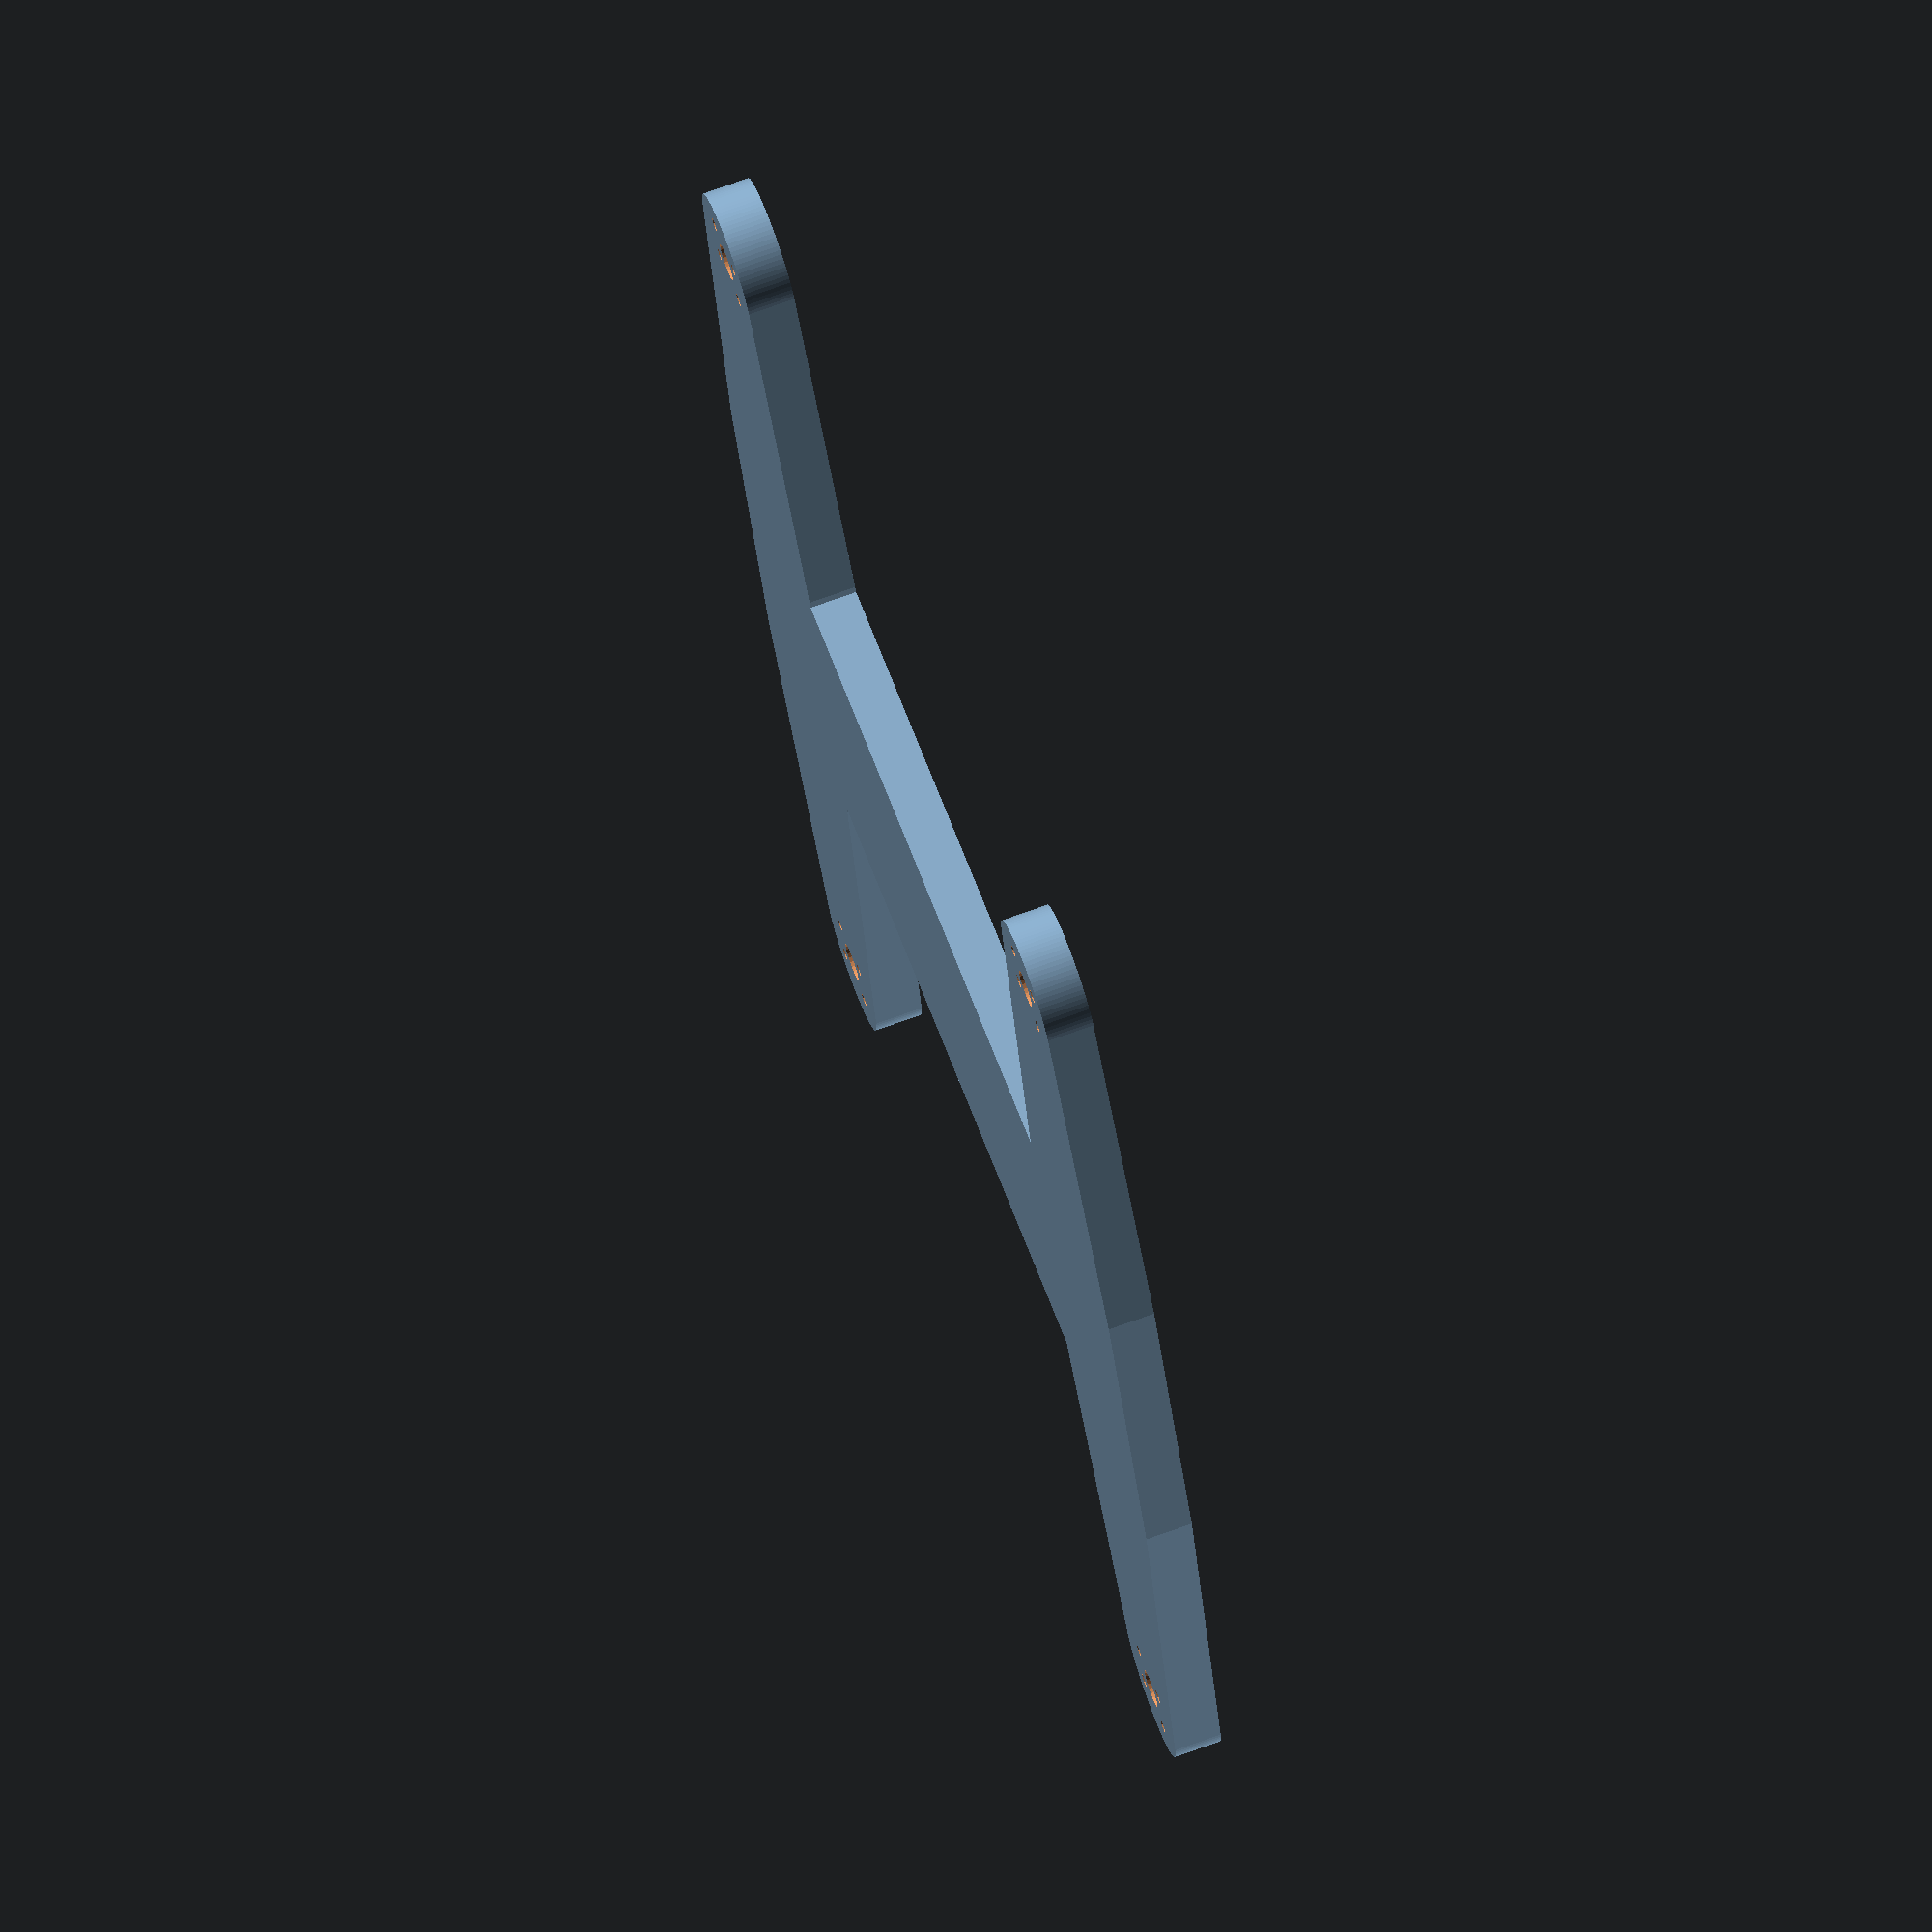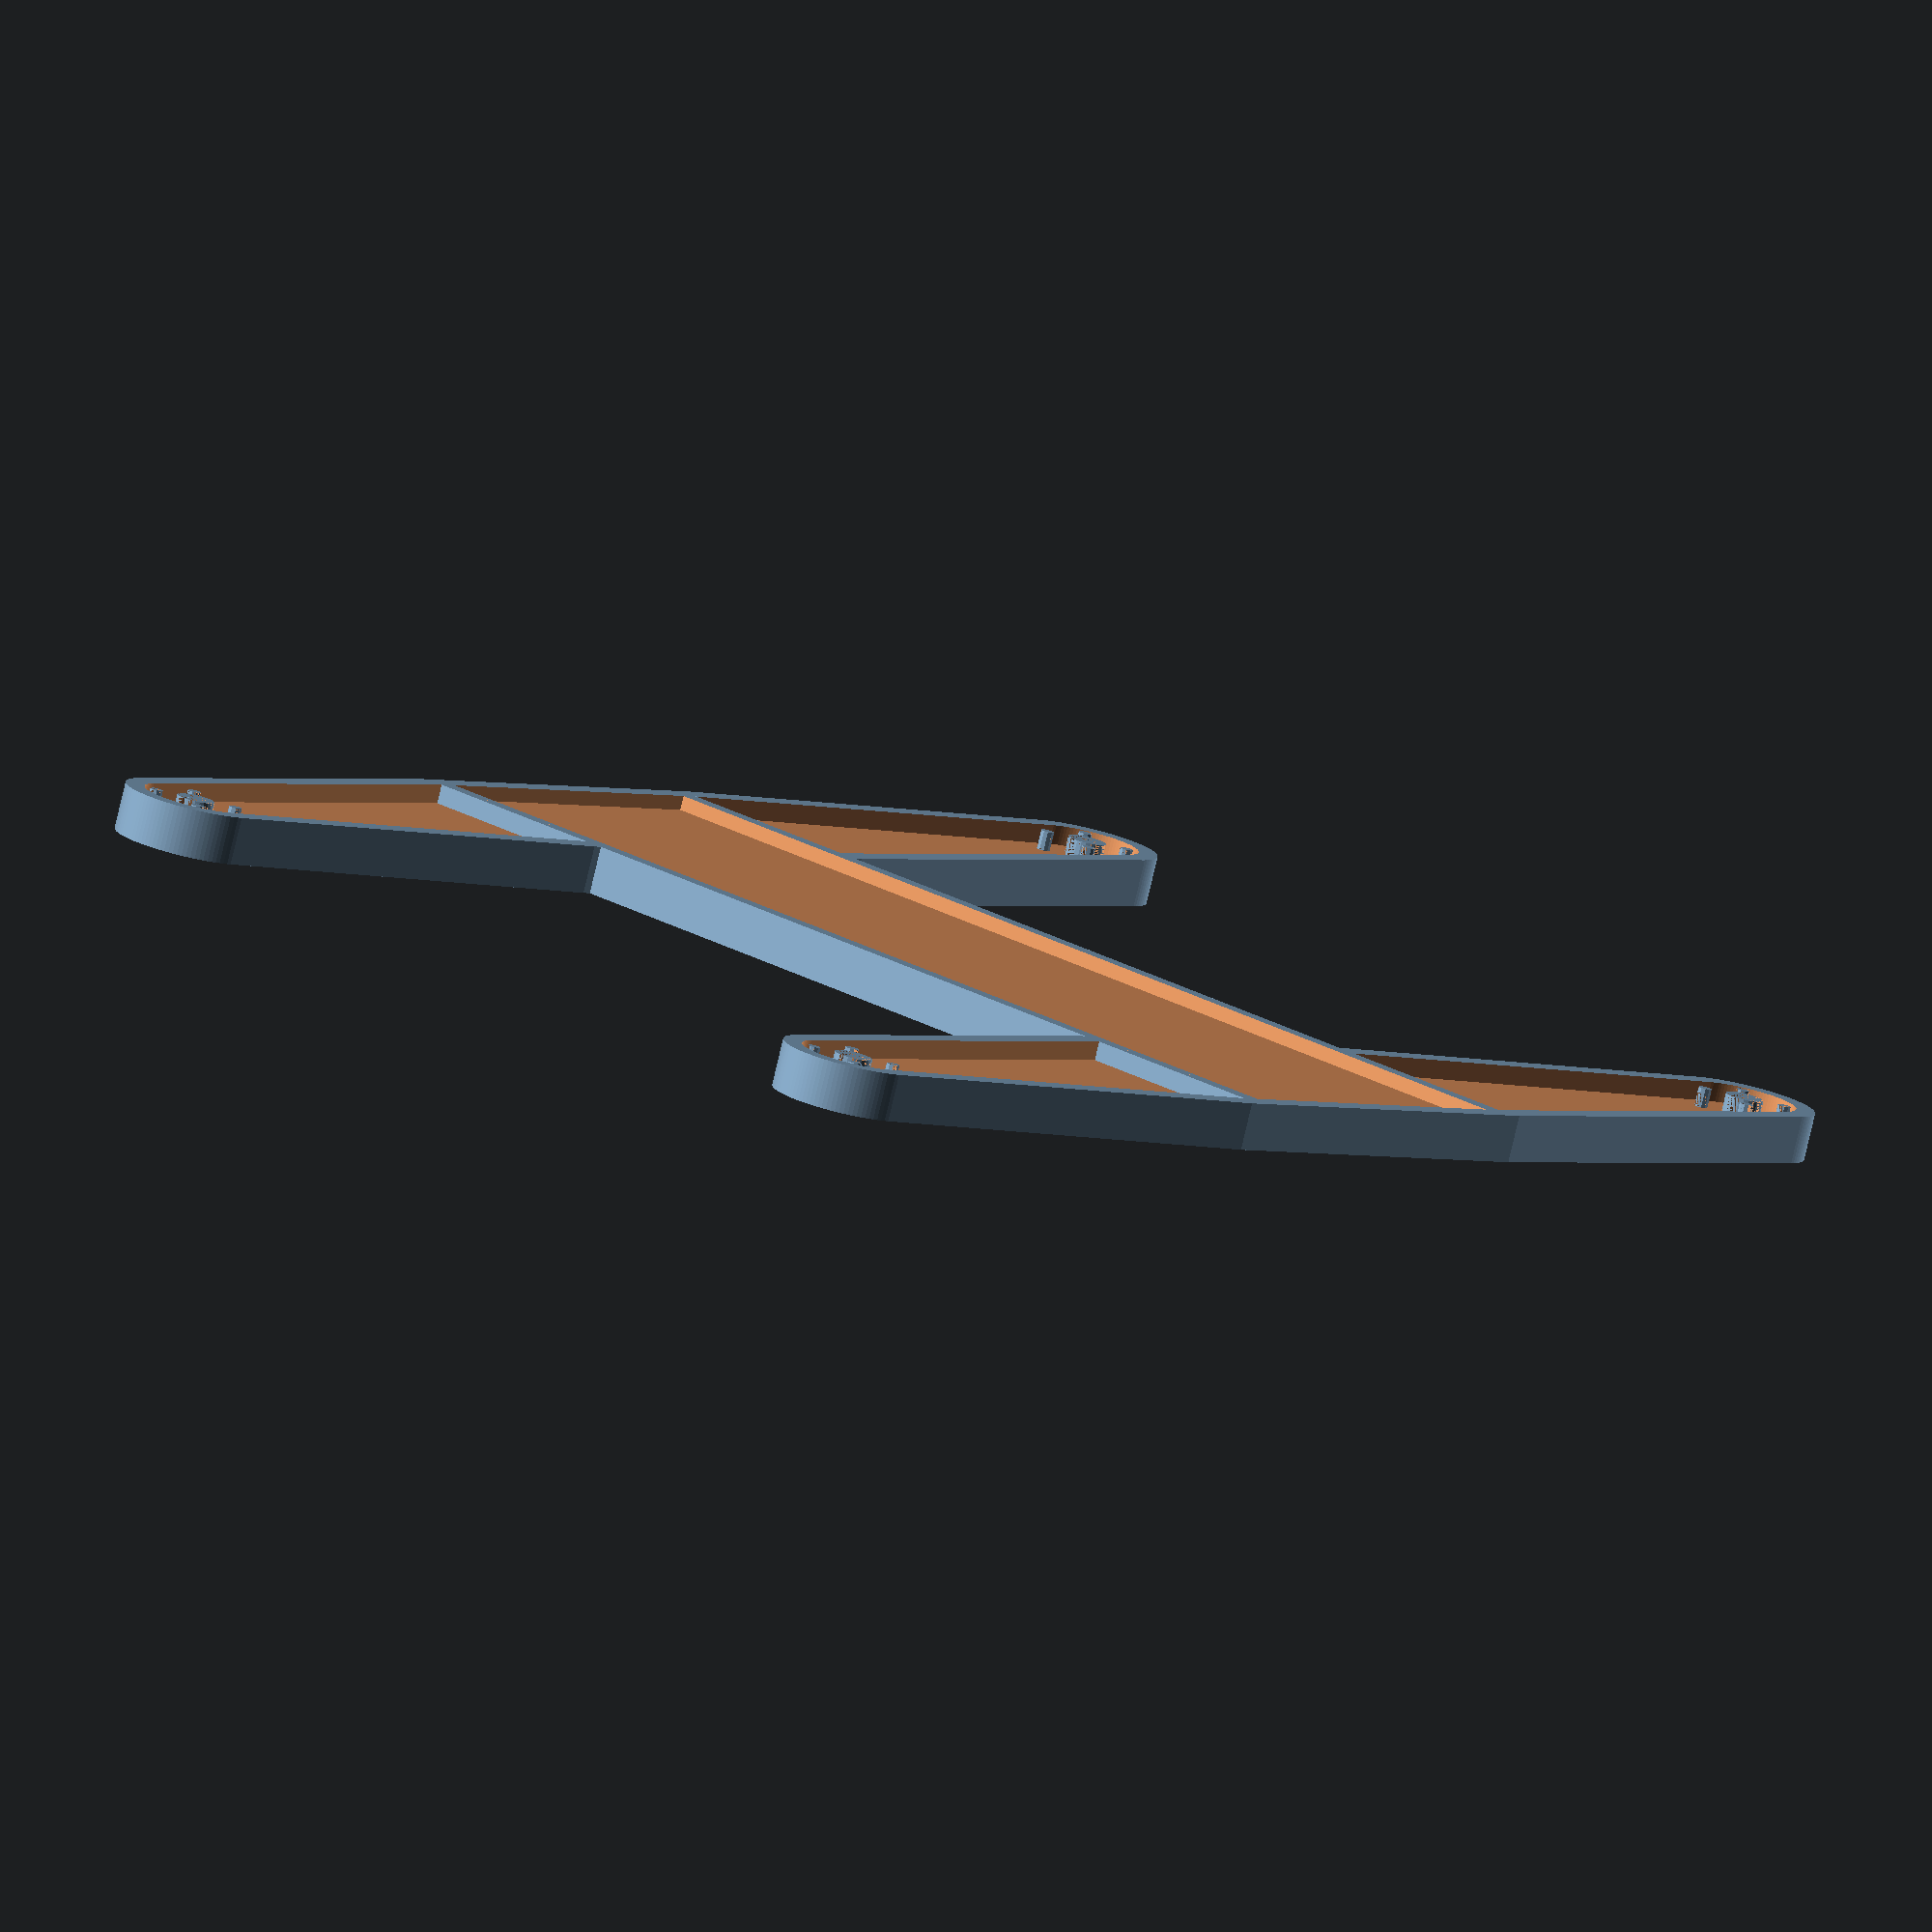
<openscad>
plate(120, 40, 3);

translate([47.5, 20, 0]) {
  arm(50, 25, 15, 3);
}

translate([-47.5, 20, 0]) {
  arm(50, 25, 15, 3);
}

mirror([0, 1, 0]) {
  translate([47.5, 20, 0]) {
    arm(50, 25, 15, 3);
  }

  translate([-47.5, 20, 0]) {
    arm(50, 25, 15, 3);
  }
}


module plate(length, width, plate_thickness) {

  ridge_width = 2;

  translate([0, 0, (plate_thickness + ridge_width) / 2]) {
    difference(){

      cube([length, width, plate_thickness + ridge_width], center = true);

      translate([0, 0, plate_thickness]) {
          cube([
            length-(ridge_width * 2),
            width-(ridge_width * 2),
            plate_thickness + 1
          ], center = true);
      }

    }
  }
}

module arm(length, width_start, width_end, plate_thickness) {

  ridge_width = 2;

  // Arm plate with ridges
  difference() {
    arm_plate(
      length,
      width_start,
      width_end,
      plate_thickness + ridge_width
    );

    translate([0, -1, plate_thickness]) {
      arm_plate(
        length + 1,
        width_start - (ridge_width * 2),
        width_end - (ridge_width * 2),
        ridge_width + 1
      );
    }
  }
}

module arm_plate(length, width_start, width_end, thickness) {

  motor_axle_width = 4;
  motor_bolt_spacing = 8.4;
  motor_bolt_width = 1.4;

  translate([-width_start / 2, 0, 0]) {
    difference() {
      hull() {
        // arm plate
        cube([width_start, 1, thickness]);

        // motor plate
        translate([width_start / 2, length, 0]) {
          cylinder(r=width_end / 2, h=thickness, $fn=100);
        }
      }

      union(){

        // Bottom of motor.
        translate([width_start / 2, length, -1]) {
          cylinder(r=motor_axle_width / 2, h=thickness + 1, $fn=25);

          // Four bolt holes.
          for (i = [0:3]) {
            rotate((i * (360/4)) + 45, [0, 0, 1]) {
              translate([0, motor_bolt_spacing / 2, 0]) {
                cylinder(r=motor_bolt_width / 2, h = thickness + 1, $fn=10);
              }
            }
          }
        }
      }
    }
  }
}
</openscad>
<views>
elev=286.3 azim=15.9 roll=250.2 proj=o view=solid
elev=80.4 azim=222.6 roll=346.7 proj=o view=solid
</views>
